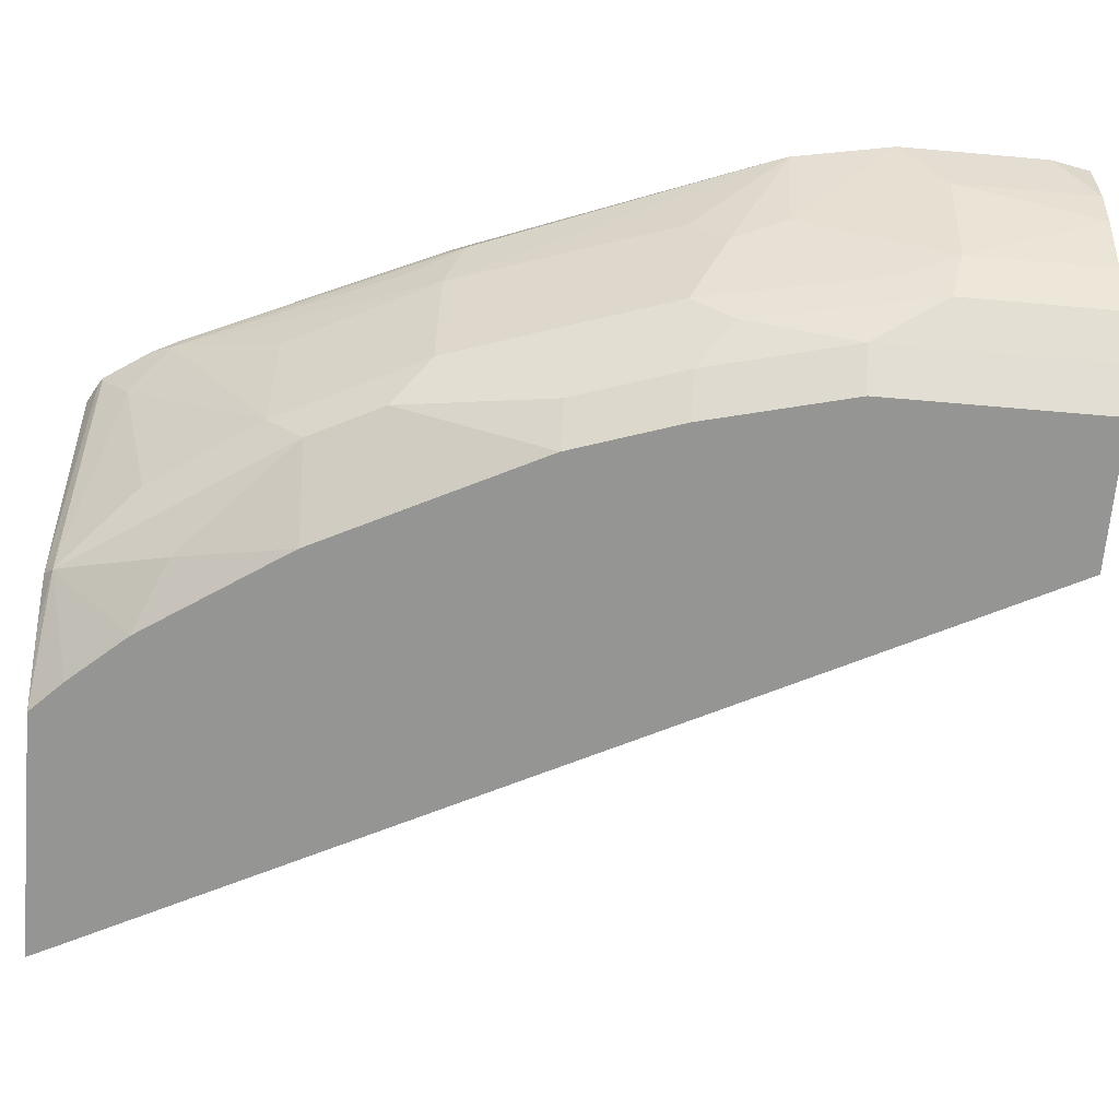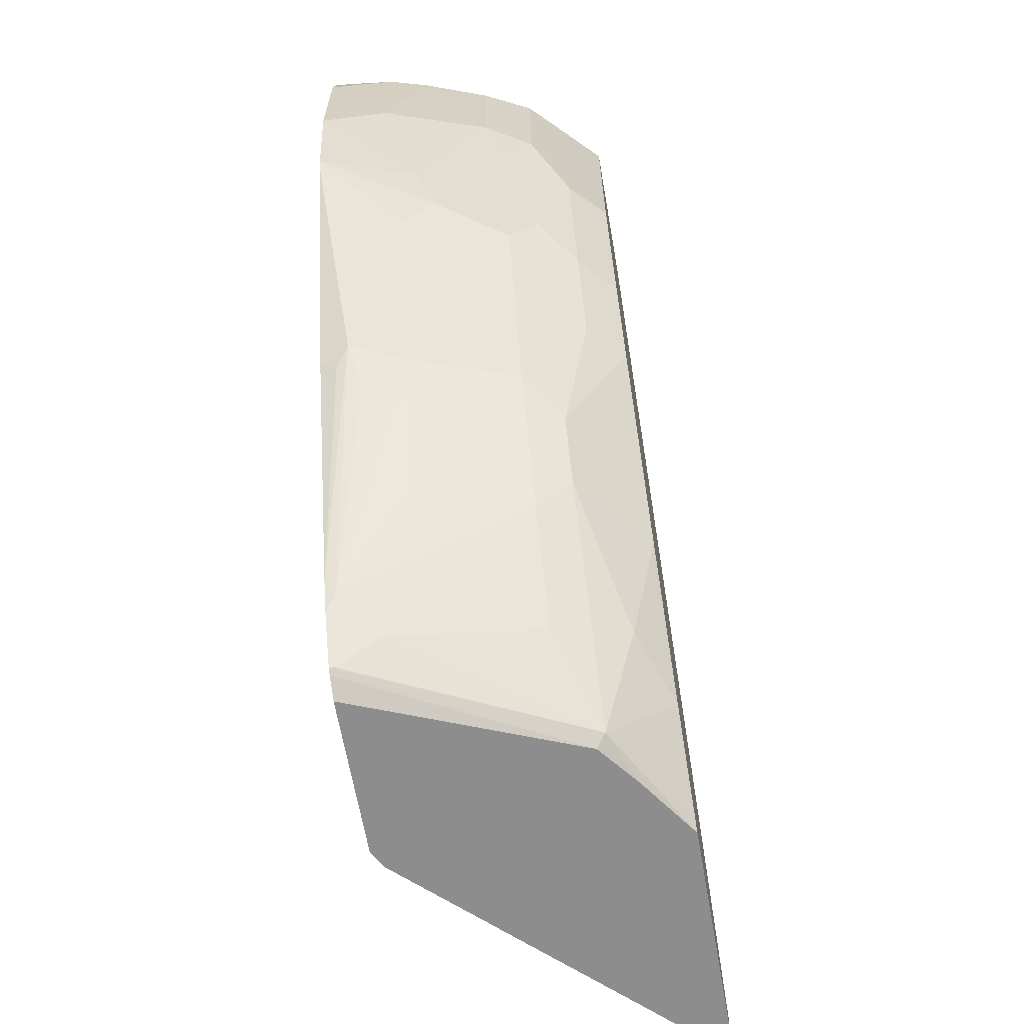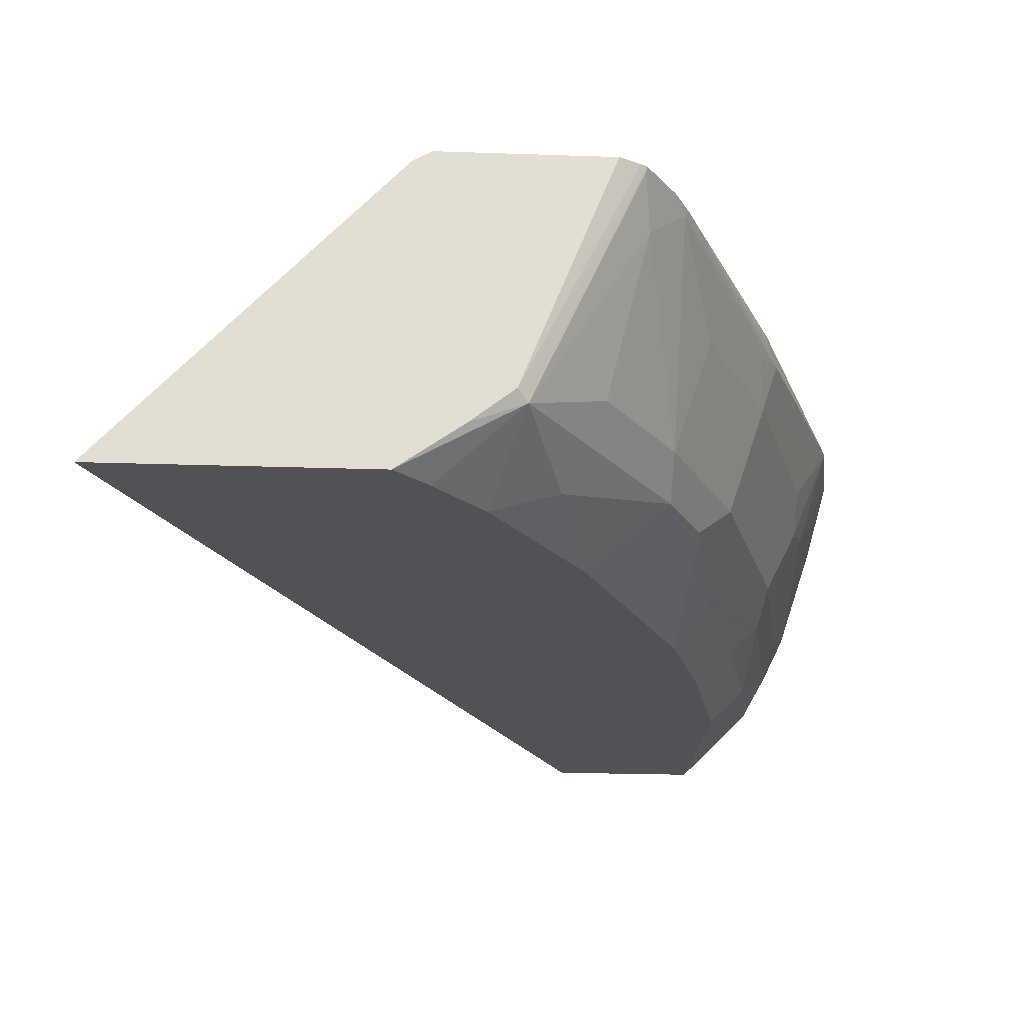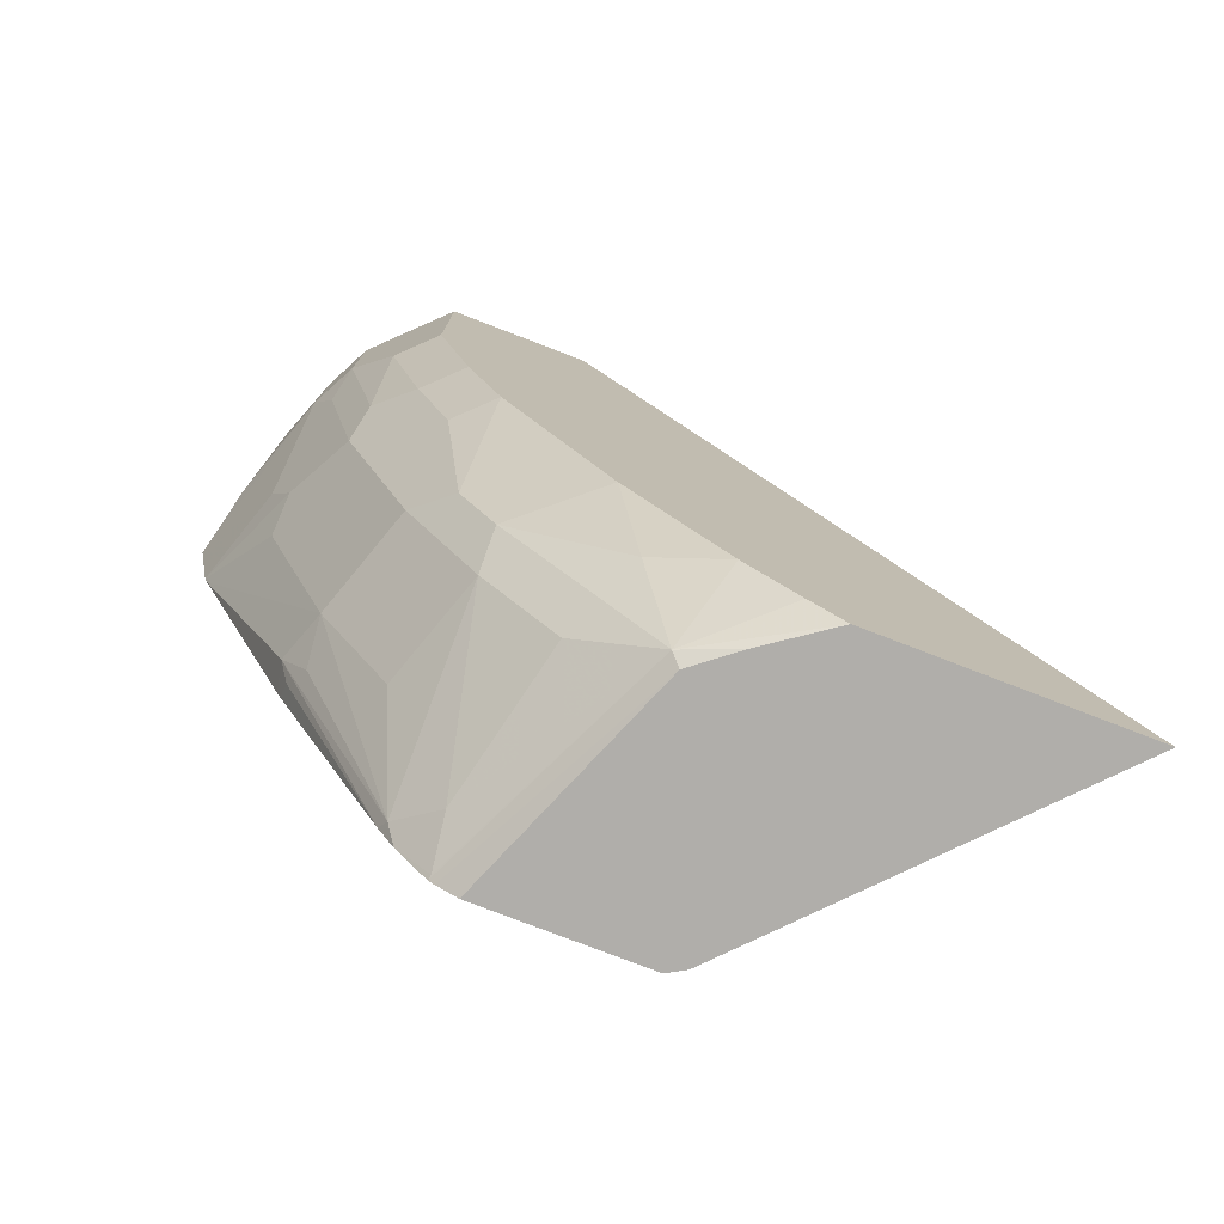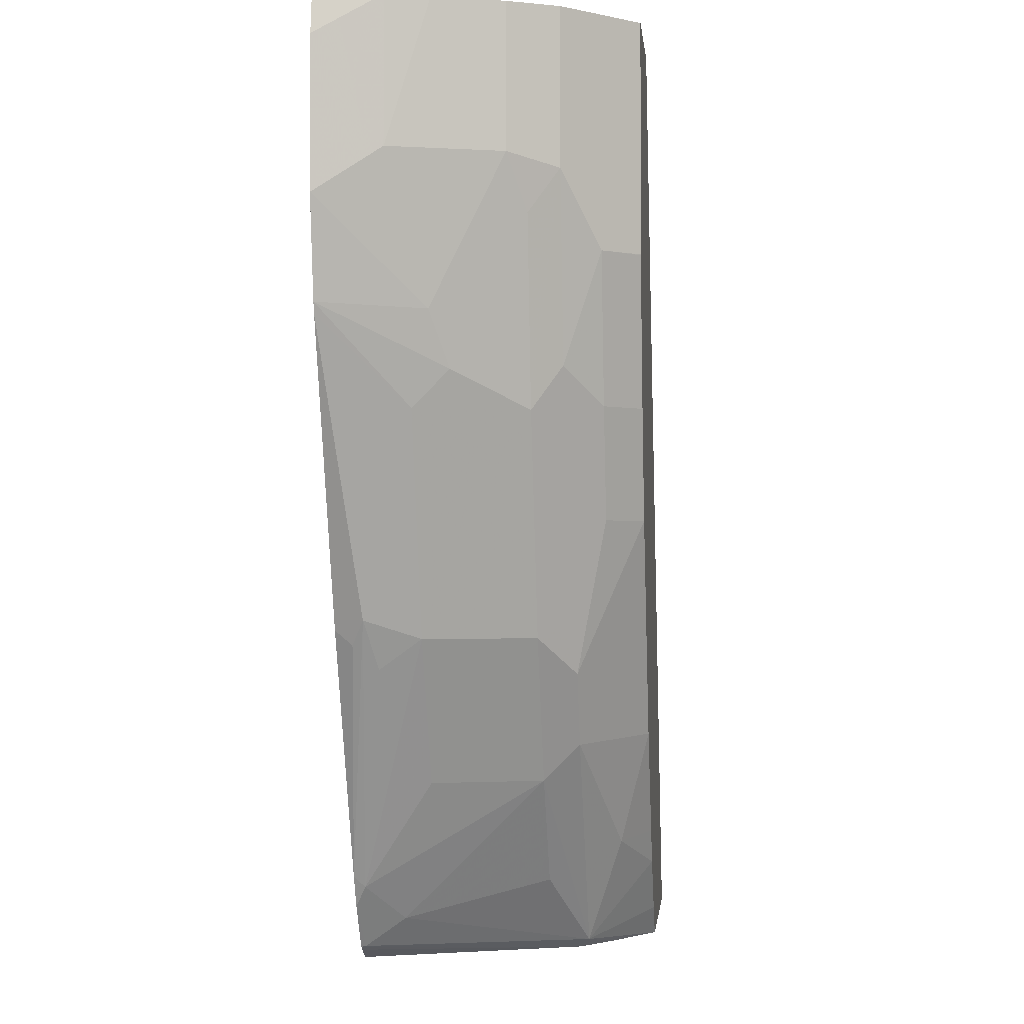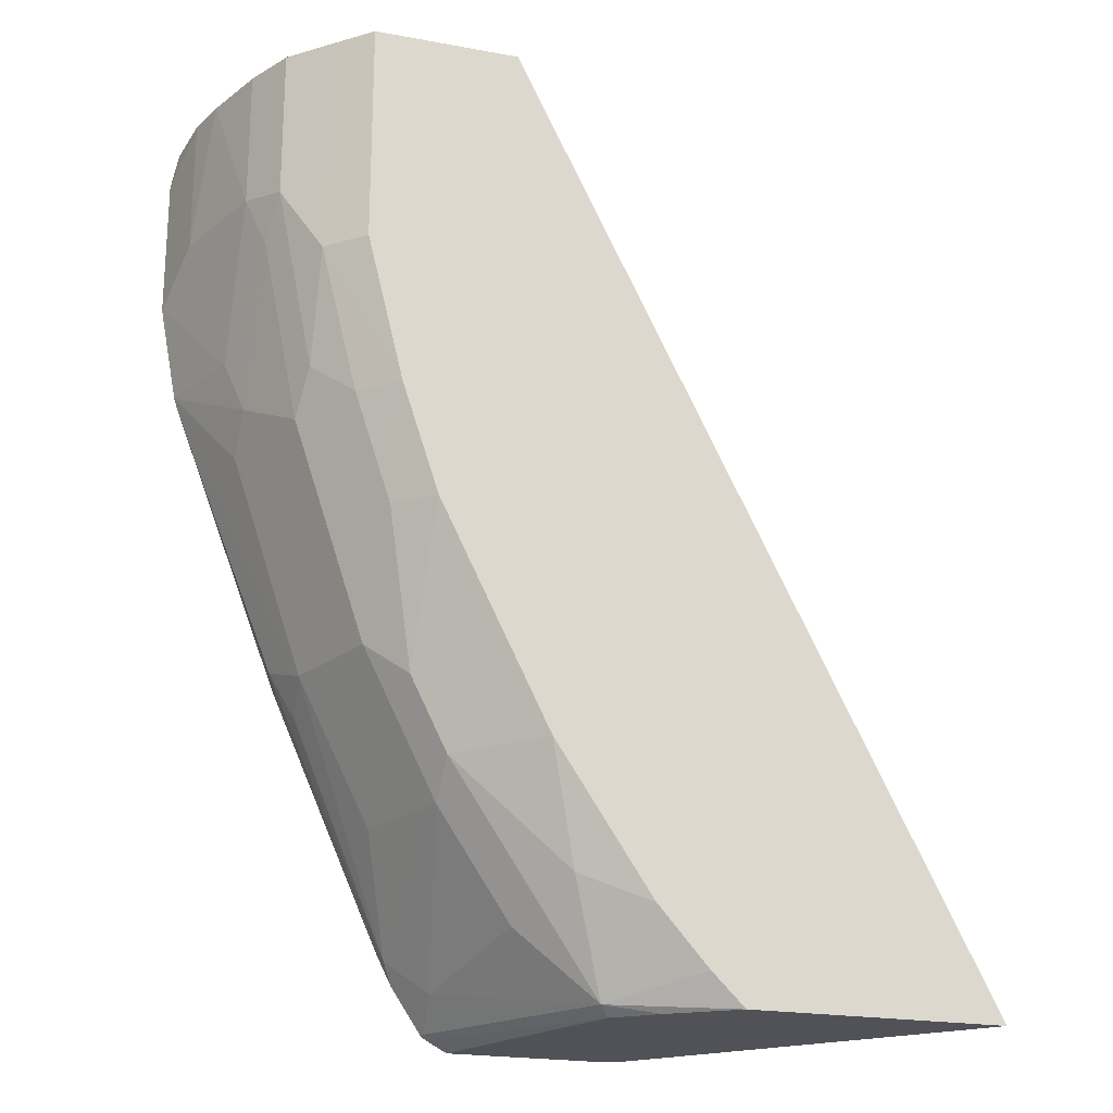
<metadata>
{"format":"obj","ext":"obj","renderer":"f3d","projection":"perspective","resolution":1024,"background":"white","views":[{"elev":-67.3,"azim":-95.0,"up":"+Y"},{"elev":-64.7,"azim":-80.1,"up":"+Z"},{"elev":-21.3,"azim":176.4,"up":"+Y"},{"elev":-77.8,"azim":-21.1,"up":"+Z"},{"elev":-1.5,"azim":-84.4,"up":"+Z"},{"elev":-21.4,"azim":-18.1,"up":"+Z"}]}
</metadata>
<code>
v -0.4562 -0.02675 -0.5445
v -0.4653 -0.02675 -0.5263
v -0.5986 -0.02675 -0.5445
v -0.6056 0.1328 -0.5445
v -0.8179 0.1383 -0.02347
v -0.7257 -0.01355 -0.02347
v -0.7191 -0.02675 -0.02347
v -0.6332 -0.002387 -0.5445
v -0.6168 -0.02675 -0.5263
v -0.6613 0.01018 -0.5391
v -0.6152 0.1383 -0.5445
v -0.8789 0.1383 -0.02347
v -0.8004 -0.02675 -0.02347
v -0.6559 0.01556 -0.5445
v -0.6447 -0.02675 -0.4947
v -0.7019 0.03052 -0.4984
v -0.7223 0.1119 -0.5188
v -0.7189 0.1356 -0.5358
v -0.7194 0.1383 -0.5363
v -0.6816 -0.01016 -0.4781
v -0.7426 0.01018 -0.4171
v -0.7426 0.03052 -0.4374
v -0.7049 0.1383 -0.5445
v -0.8748 0.1017 -0.02347
v -0.883 0.1383 -0.04484
v -0.8206 -0.006782 -0.02347
v -0.8004 -0.02675 -0.1488
v -0.6965 0.1173 -0.5445
v -0.7162 0.1383 -0.5384
v -0.6583 -0.02675 -0.4744
v -0.7426 0.1322 -0.4984
v -0.7366 0.1383 -0.5106
v -0.6986 -0.02675 -0.4138
v -0.763 0.01018 -0.3764
v -0.7833 0.03052 -0.356
v -0.763 0.09154 -0.4374
v -0.8682 0.07825 -0.02347
v -0.8748 0.1017 -0.1018
v -0.883 0.1383 -0.1262
v -0.841 0.01358 -0.02347
v -0.8206 -0.006782 -0.1492
v -0.8004 -0.02675 -0.1493
v -0.7456 0.1383 -0.4924
v -0.8037 0.09154 -0.356
v -0.8003 0.1153 -0.373
v -0.8138 0.1221 -0.3459
v -0.7597 -0.02675 -0.2917
v -0.7765 0.01697 -0.3492
v -0.7799 -0.006782 -0.2916
v -0.824 0.03052 -0.234
v -0.824 0.05088 -0.2544
v -0.8545 0.0407 -0.02347
v -0.8545 0.0407 -0.1018
v -0.8545 0.06103 -0.1425
v -0.8728 0.1383 -0.1811
v -0.8545 0.08138 -0.1831
v -0.853 0.03758 -0.02347
v -0.841 0.01358 -0.1085
v -0.8206 0.01358 -0.2103
v -0.8003 -0.006782 -0.2306
v -0.78 -0.02675 -0.2307
v -0.807 0.1288 -0.3594
v -0.808 0.1383 -0.3515
v -0.8443 0.09154 -0.234
v -0.8708 0.1383 -0.1872
v -0.8102 0.1383 -0.3459
v -0.8172 0.01697 -0.2272
v -0.8443 0.03052 -0.1323
v -0.8443 0.0712 -0.2137
v -0.8477 0.02713 -0.09498
f 34 47 49
f 35 50 51
f 34 49 48
f 35 48 67
f 35 67 50
f 35 51 44
f 39 56 54
f 37 53 52
f 38 39 53
f 39 54 53
f 39 55 56
f 40 57 58
f 34 48 35
f 37 38 53
f 31 46 43
f 21 35 22
f 31 44 45
f 41 58 59
f 21 34 35
f 22 35 44
f 22 44 36
f 22 36 31
f 23 28 29
f 31 45 46
f 24 25 39
f 24 38 37
f 26 40 58
f 26 58 41
f 27 41 42
f 31 43 32
f 31 36 44
f 24 39 38
f 41 59 60
f 55 69 56
f 41 61 42
f 59 67 60
f 57 70 58
f 21 47 34
f 55 64 69
f 55 65 64
f 54 69 68
f 54 56 69
f 53 70 57
f 53 58 70
f 53 68 58
f 53 54 68
f 52 53 57
f 50 64 51
f 50 69 64
f 50 68 69
f 50 58 68
f 50 59 58
f 43 46 62
f 43 62 63
f 44 46 45
f 44 51 64
f 44 64 65
f 44 65 46
f 41 60 61
f 46 65 66
f 46 63 62
f 47 61 49
f 48 49 60
f 48 60 67
f 49 61 60
f 50 67 59
f 46 66 63
f 21 33 47
f 17 31 32
f 20 30 33
f 5 26 13
f 5 40 26
f 5 57 40
f 5 52 57
f 5 37 52
f 5 24 37
f 5 12 24
f 4 11 5
f 3 10 8
f 3 9 10
f 2 6 7
f 2 5 6
f 1 5 2
f 1 4 5
f 1 11 4
f 1 23 11
f 1 28 23
f 1 2 7
f 1 7 13
f 1 13 27
f 1 27 42
f 1 42 61
f 1 61 47
f 5 13 7
f 1 47 33
f 1 30 15
f 1 15 9
f 1 9 3
f 1 3 8
f 1 8 14
f 1 14 28
f 20 33 21
f 5 7 6
f 1 33 30
f 5 23 29
f 18 32 19
f 17 22 31
f 17 32 18
f 16 22 17
f 15 30 20
f 14 29 28
f 14 19 29
f 13 41 27
f 13 26 41
f 5 11 23
f 10 22 16
f 10 21 22
f 10 20 21
f 10 15 20
f 10 19 14
f 12 25 24
f 10 17 18
f 5 29 19
f 5 19 32
f 10 18 19
f 5 43 63
f 5 63 66
f 5 66 65
f 5 32 43
f 5 55 39
f 5 39 25
f 5 25 12
f 8 10 14
f 9 15 10
f 10 16 17
f 5 65 55

</code>
